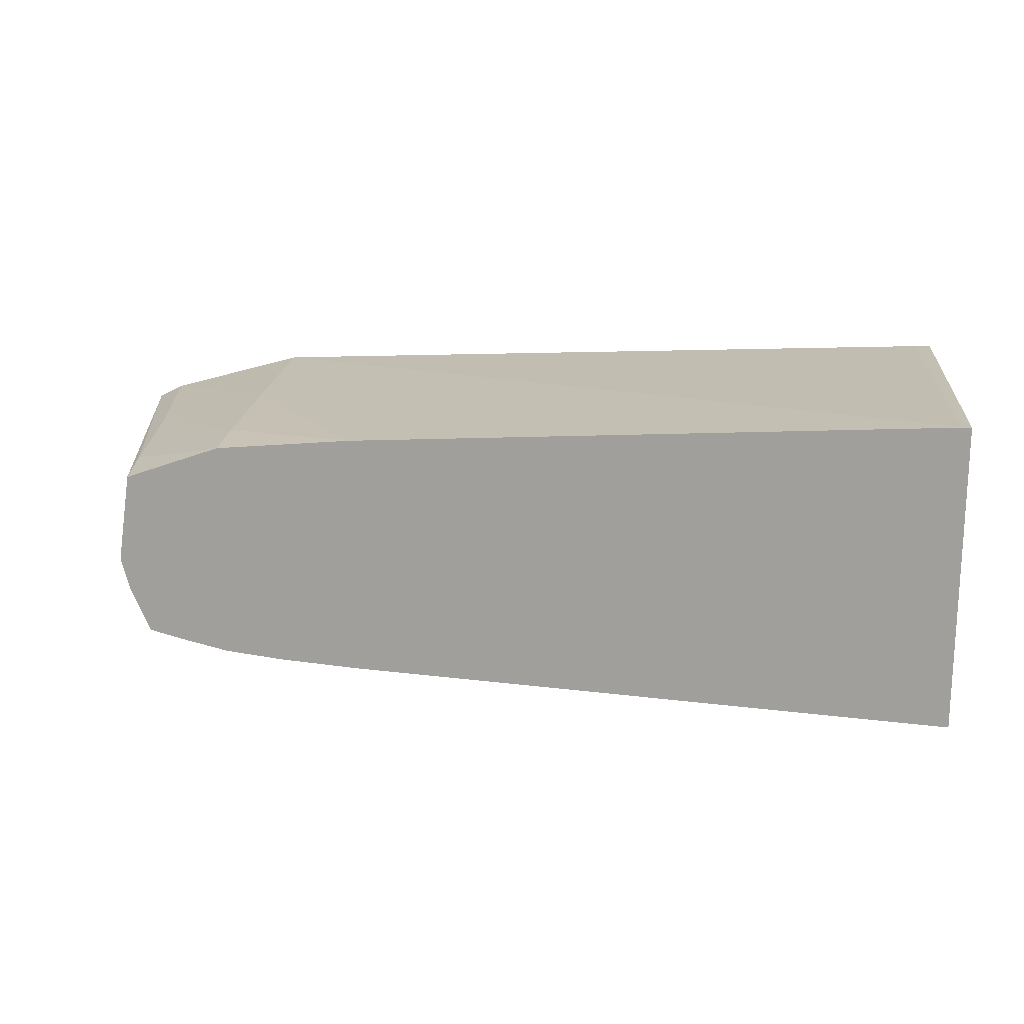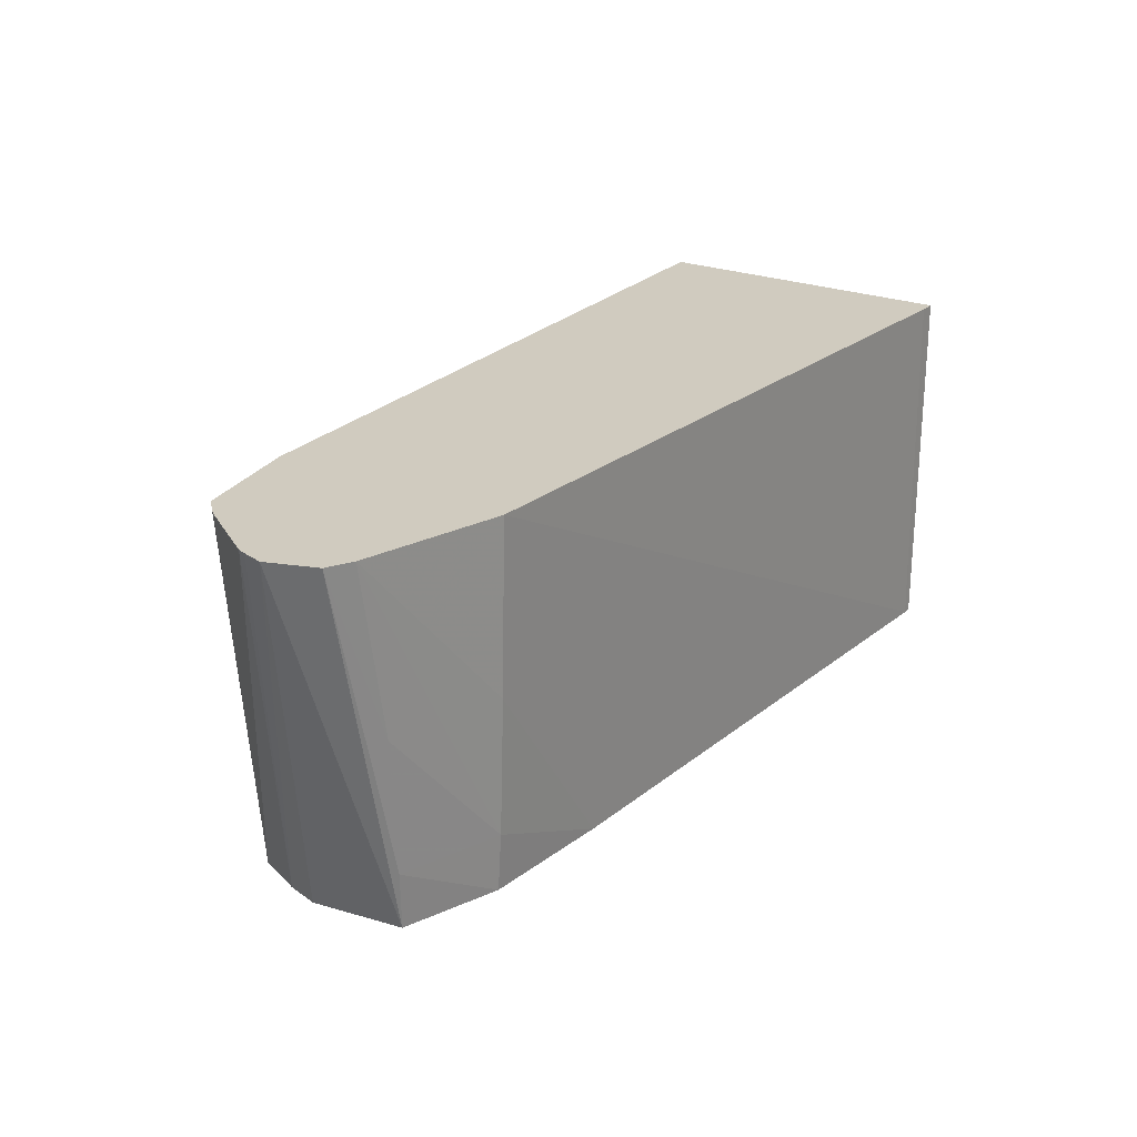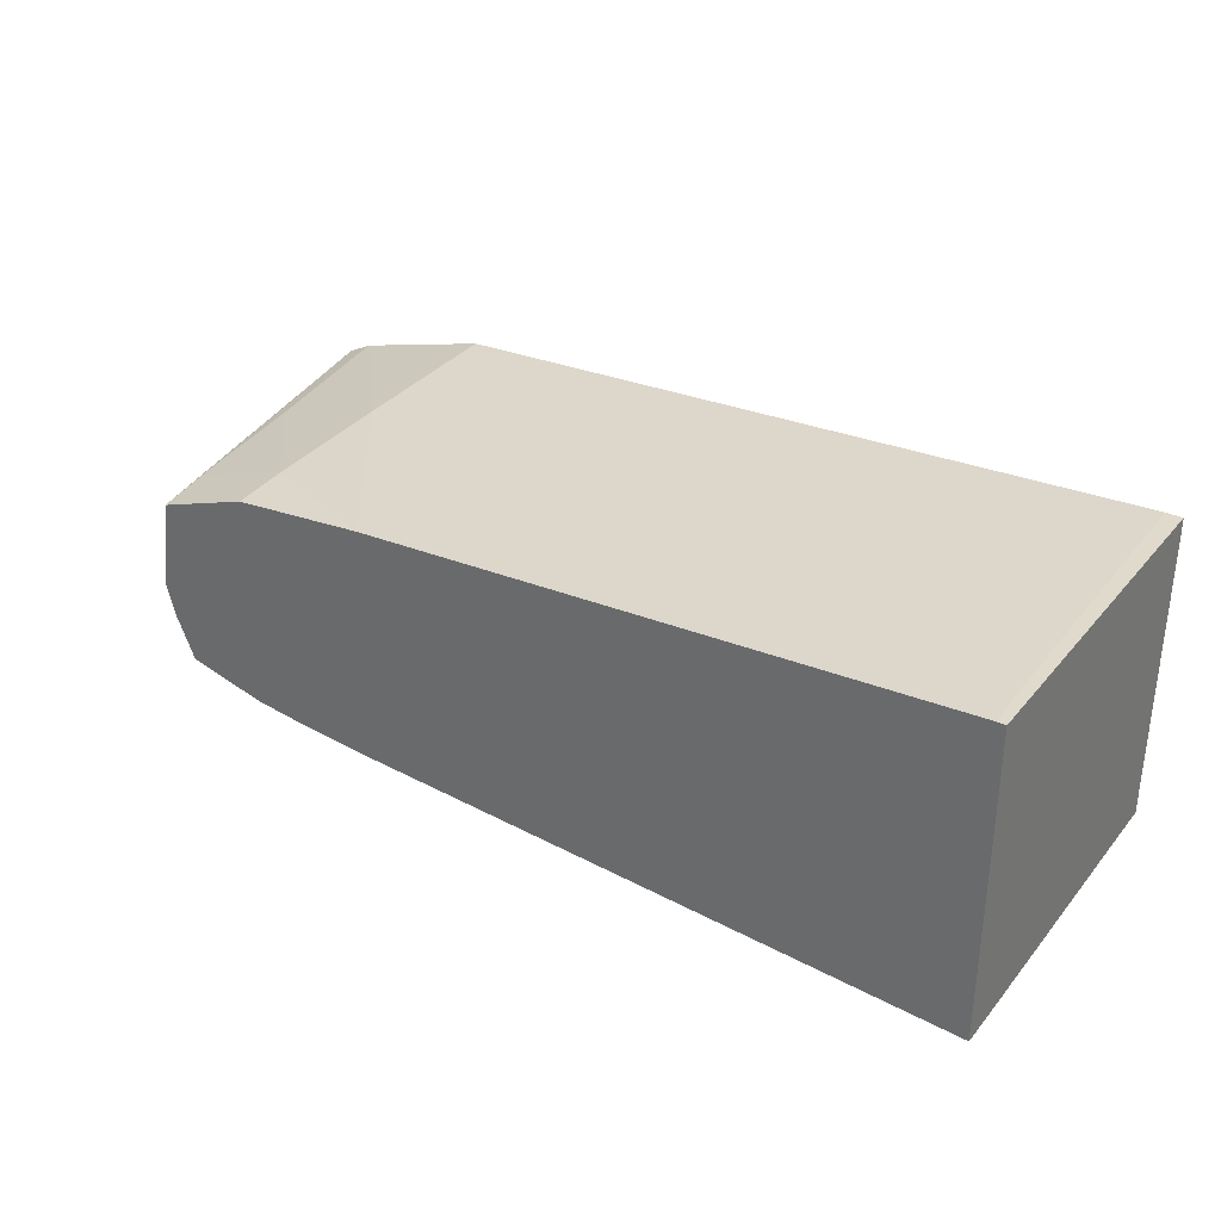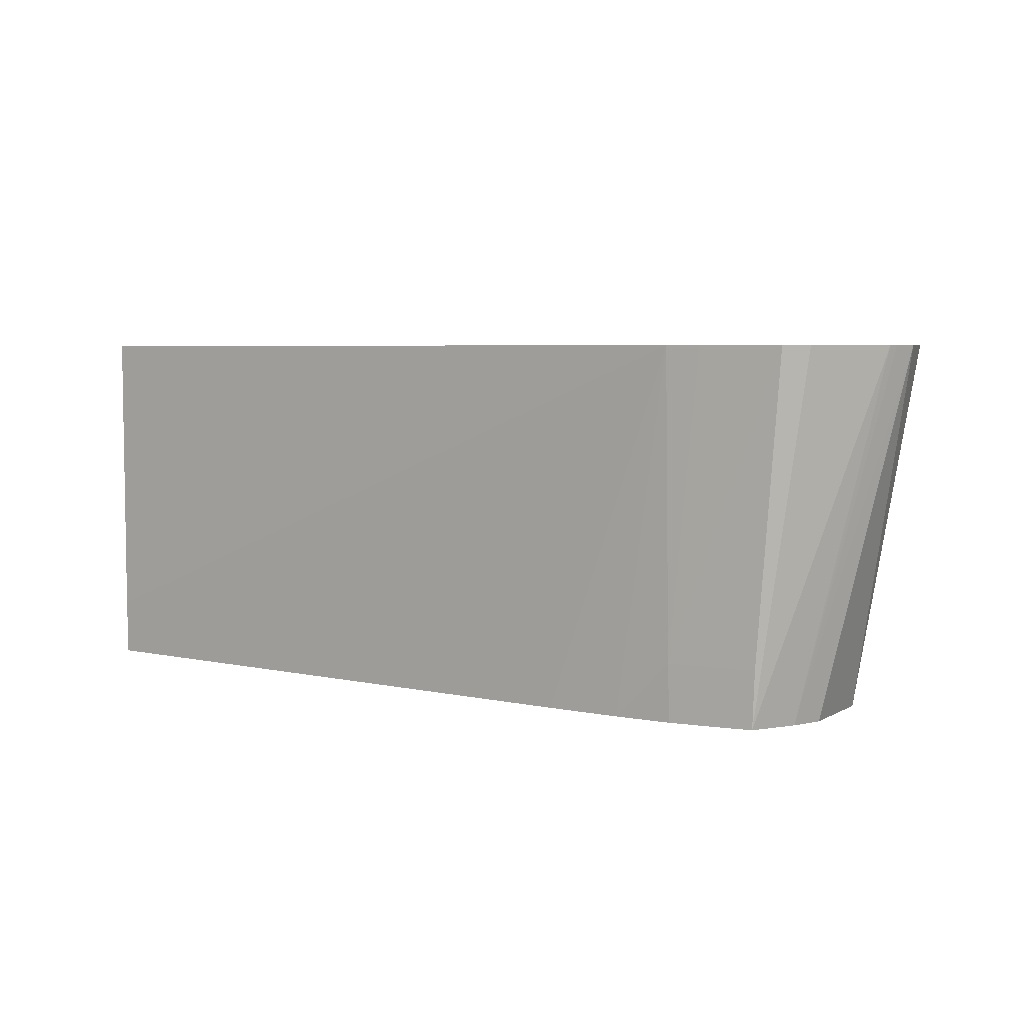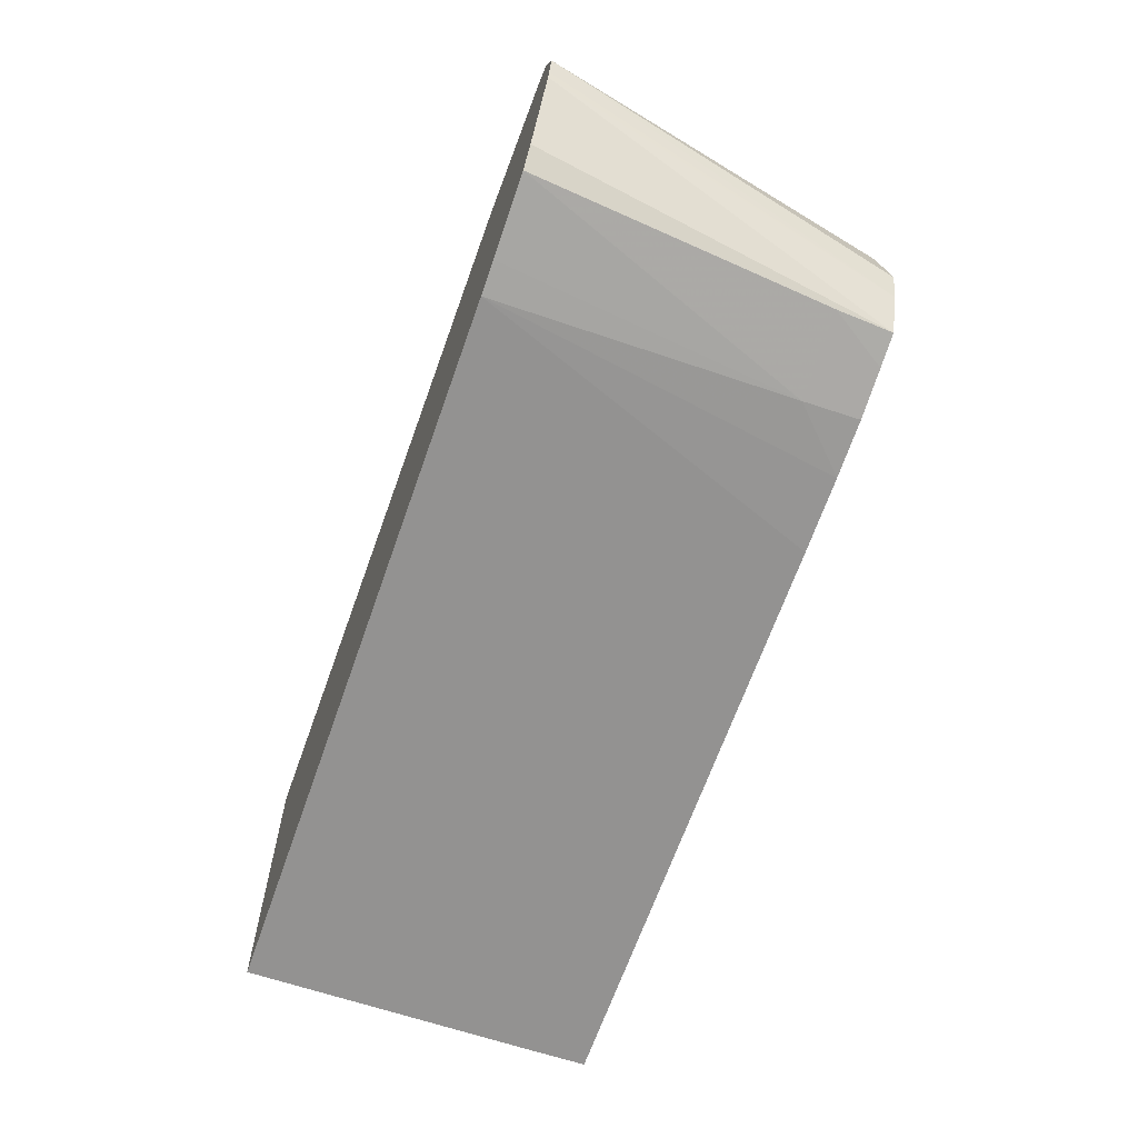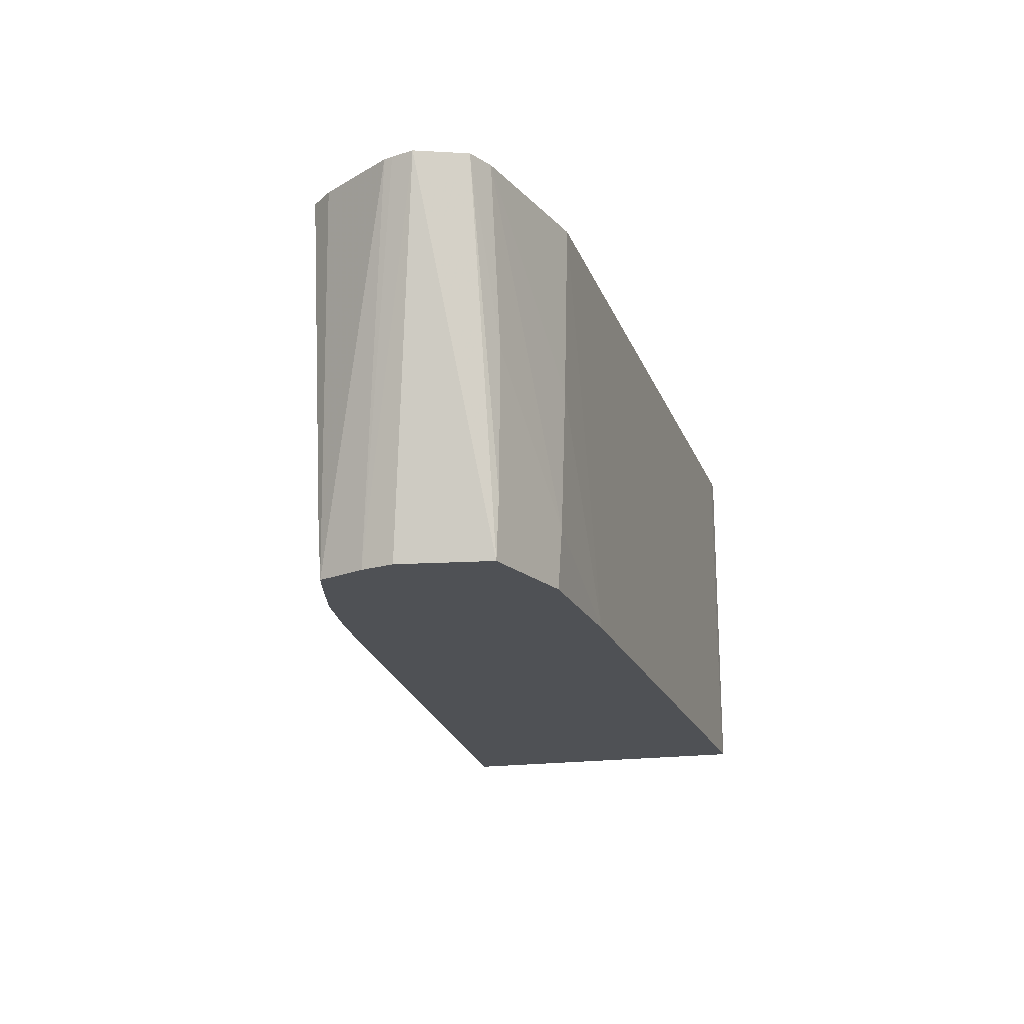
<metadata>
{"format":"obj","ext":"obj","renderer":"f3d","projection":"perspective","resolution":1024,"background":"white","views":[{"elev":17.7,"azim":6.0,"up":"+Z"},{"elev":23.7,"azim":-55.8,"up":"+Y"},{"elev":32.5,"azim":33.0,"up":"+Z"},{"elev":5.0,"azim":-140.7,"up":"+Y"},{"elev":-63.1,"azim":-109.5,"up":"+Z"},{"elev":-19.5,"azim":-75.6,"up":"+Y"}]}
</metadata>
<code>
v 12.59 -6.168 -14.08
v 12.59 -11.46 -14.08
v 12.59 -6.168 -18.7
v 12.34 -6.168 -14.08
v 12.46 -11.46 -14.08
v 12.59 -11.46 -18.68
v 12.59 -10.61 -18.69
v 1.697 -6.168 -18.05
v 12.43 -10.61 -14.08
v 1.697 -6.168 -14.53
v 12.46 -11.39 -14.08
v 3.669 -11.46 -14.53
v 3.669 -11.46 -18.11
v 2.542 -11.46 -18.02
v 1.697 -10.61 -17.95
v 1.212 -6.168 -17.95
v 12.44 -10.96 -14.08
v -0.3644 -6.168 -15.09
v 1.697 -8.644 -14.58
v 1.697 -10.61 -14.64
v 1.697 -11.46 -14.7
v 1.697 -11.46 -17.91
v 0.9906 -11.46 -17.74
v 0.4619 -10.61 -17.65
v 0.05672 -6.168 -17.71
v -0.7244 -6.168 -15.28
v 0.04477 -8.644 -15.07
v 0.2254 -10.61 -15.13
v 0.3091 -11.46 -15.18
v 0.5177 -11.46 -17.62
v -0.2129 -6.168 -17.42
v -0.9834 -6.168 -15.99
v 0.1165 -11.46 -16.49
v 0.24 -11.46 -16.95
v -0.8599 -6.168 -16.41
v -0.8971 -6.168 -16.29
f 1 2 6
f 1 6 7
f 1 7 3
f 1 3 8
f 1 8 16
f 1 16 25
f 1 25 31
f 1 31 35
f 1 35 36
f 1 36 32
f 1 32 26
f 1 26 18
f 1 18 10
f 1 10 4
f 1 4 9
f 1 9 17
f 1 17 11
f 1 11 5
f 1 5 2
f 2 5 12
f 2 12 21
f 2 21 29
f 2 29 33
f 2 33 34
f 2 34 30
f 2 30 23
f 2 23 22
f 2 22 14
f 2 14 13
f 2 13 6
f 3 7 8
f 4 10 9
f 5 11 10
f 5 10 12
f 6 13 7
f 7 13 8
f 8 13 14
f 8 14 15
f 8 15 16
f 9 10 17
f 10 18 19
f 10 19 12
f 10 11 17
f 12 19 20
f 12 20 21
f 14 22 15
f 15 22 23
f 15 23 24
f 15 24 25
f 15 25 16
f 18 26 27
f 18 27 20
f 18 20 19
f 20 27 28
f 20 28 21
f 21 28 29
f 23 30 24
f 24 30 25
f 25 30 31
f 26 32 29
f 26 29 28
f 26 28 27
f 29 32 33
f 30 34 35
f 30 35 31
f 32 36 34
f 32 34 33
f 34 36 35

</code>
